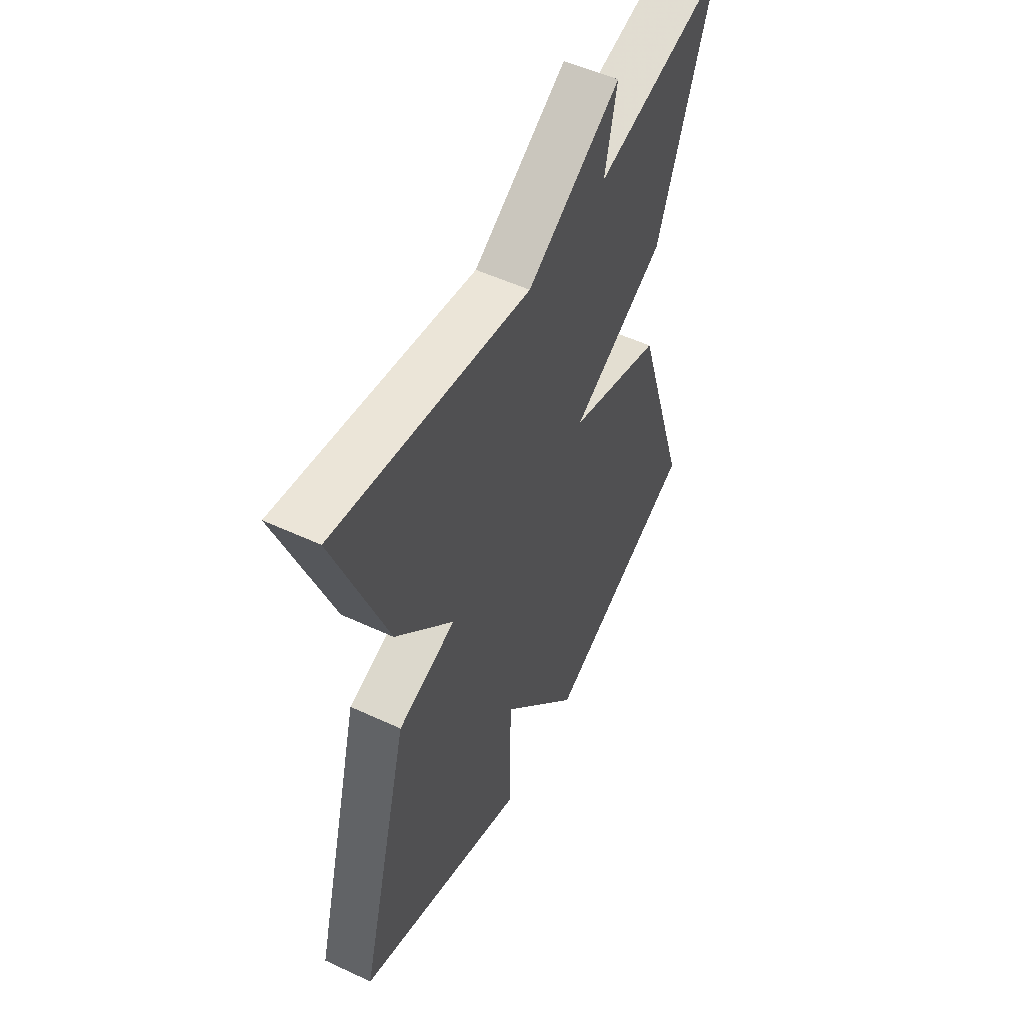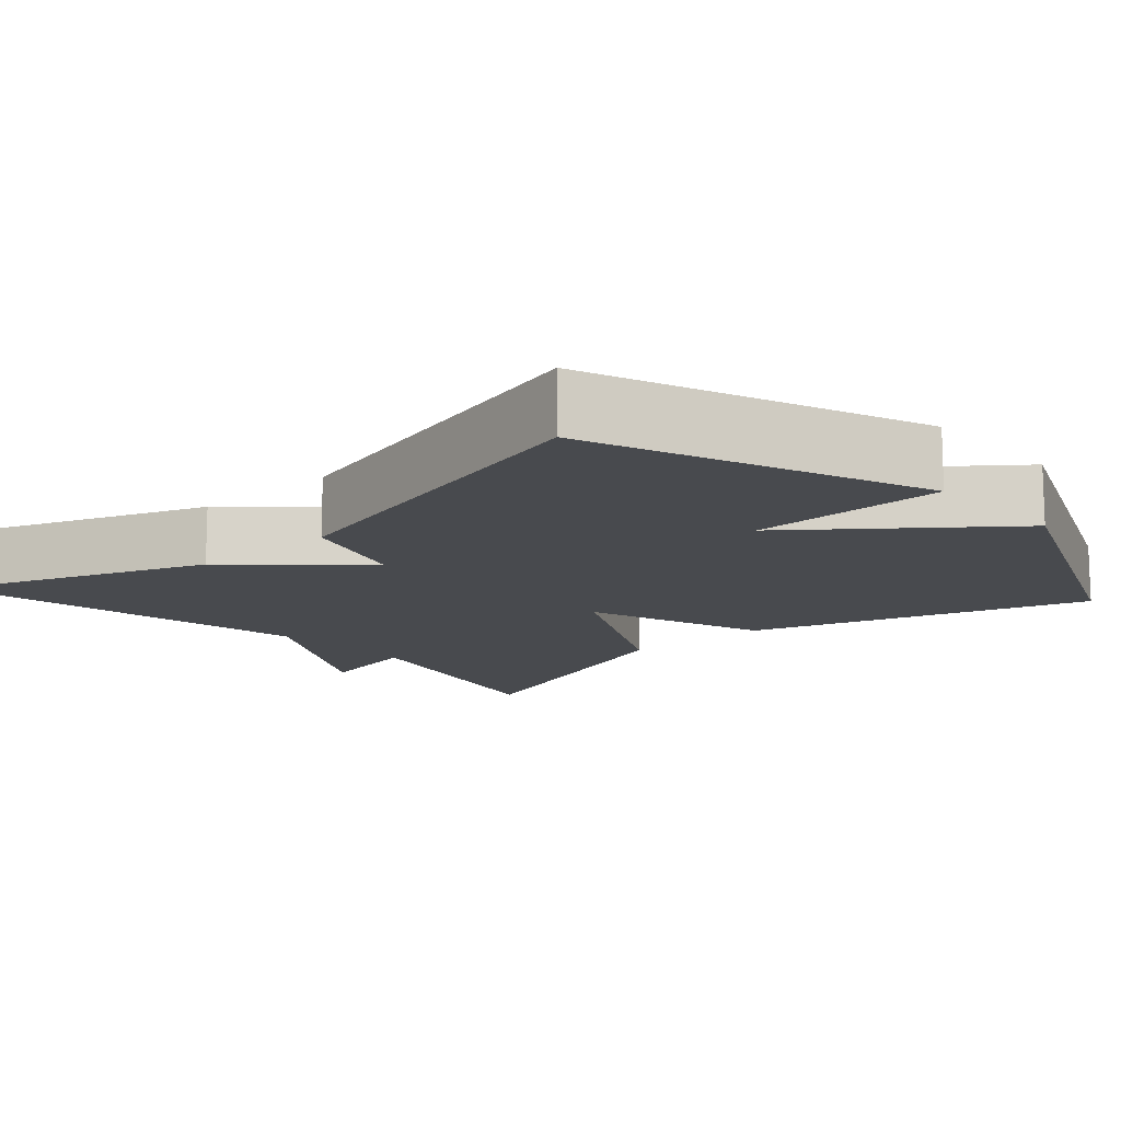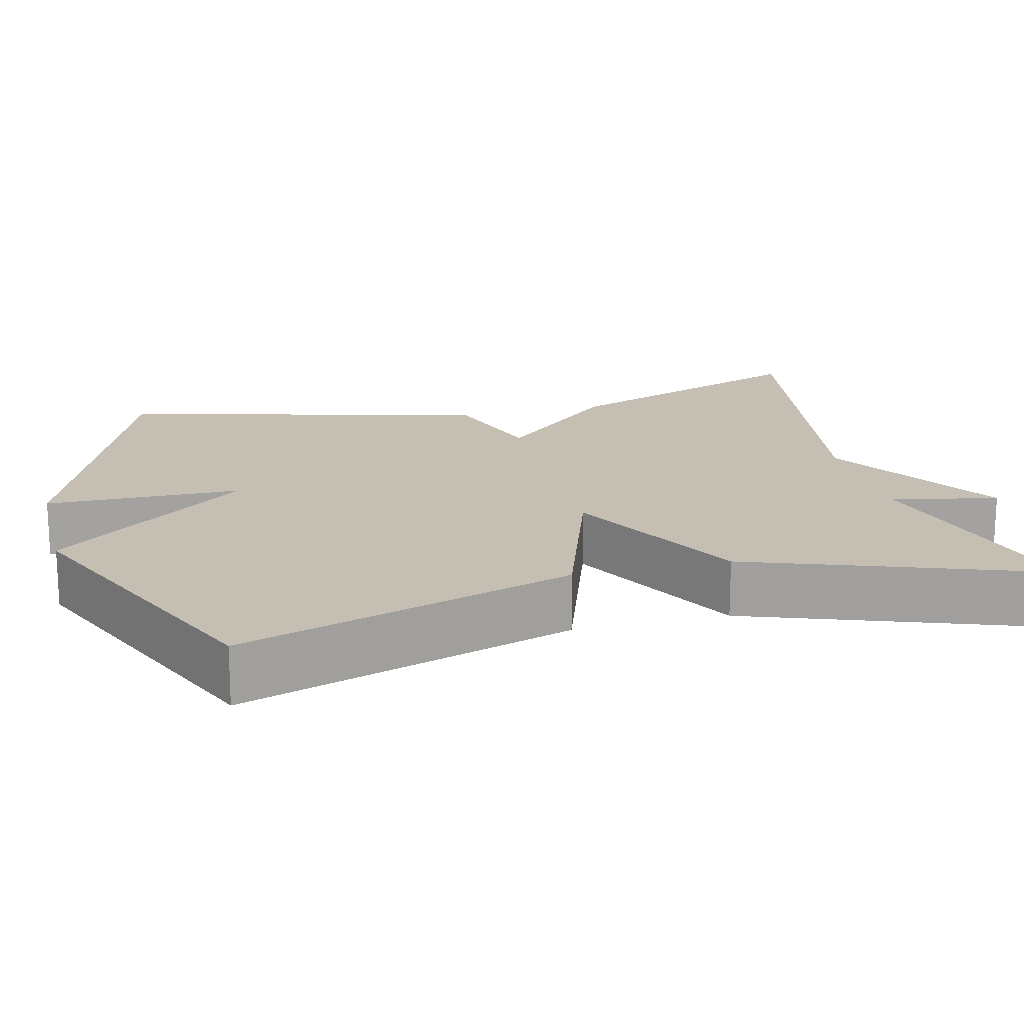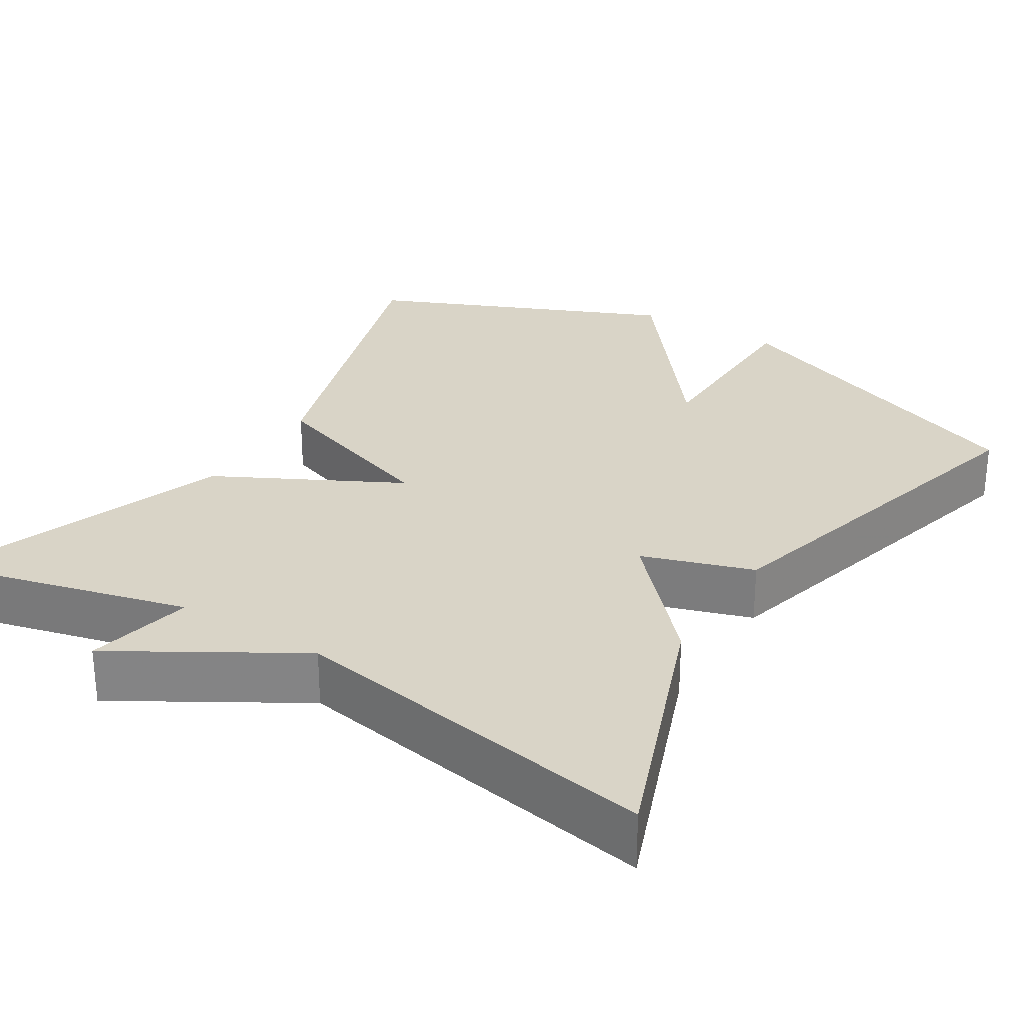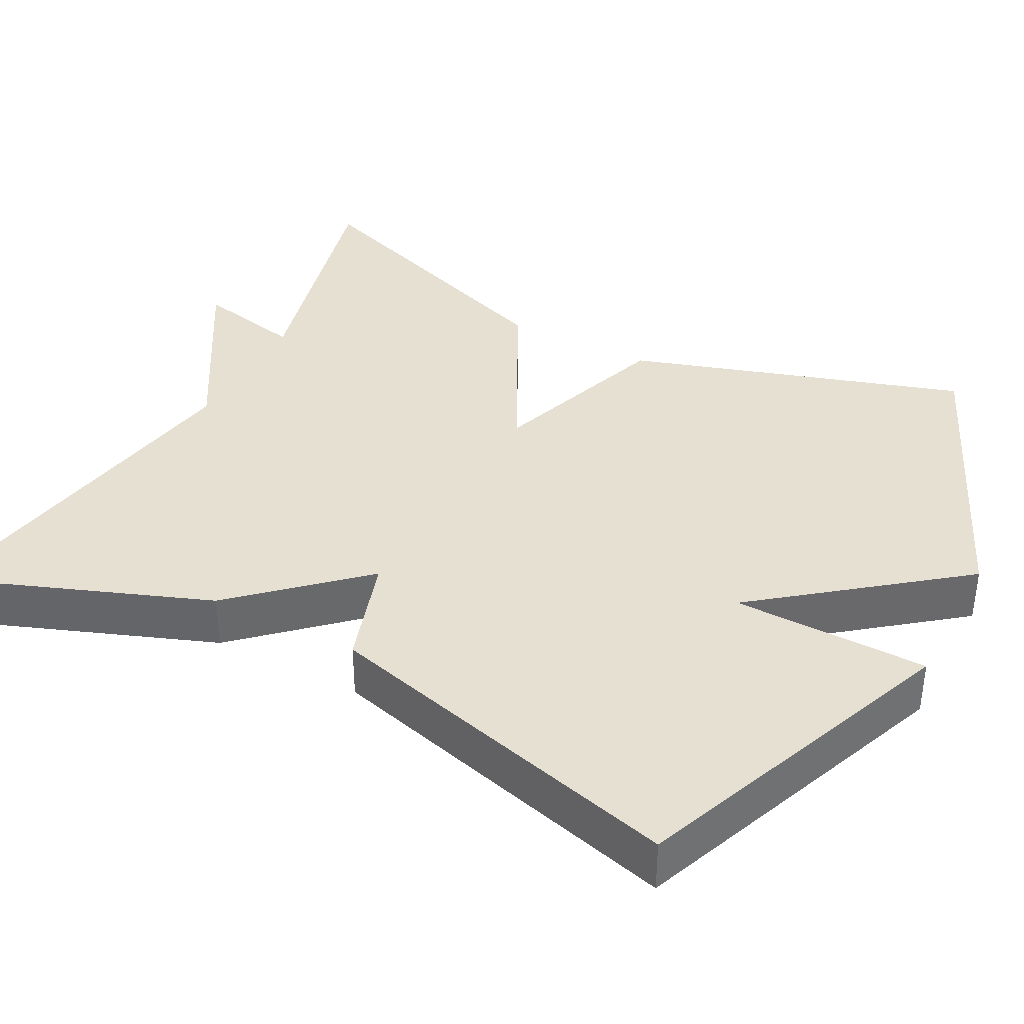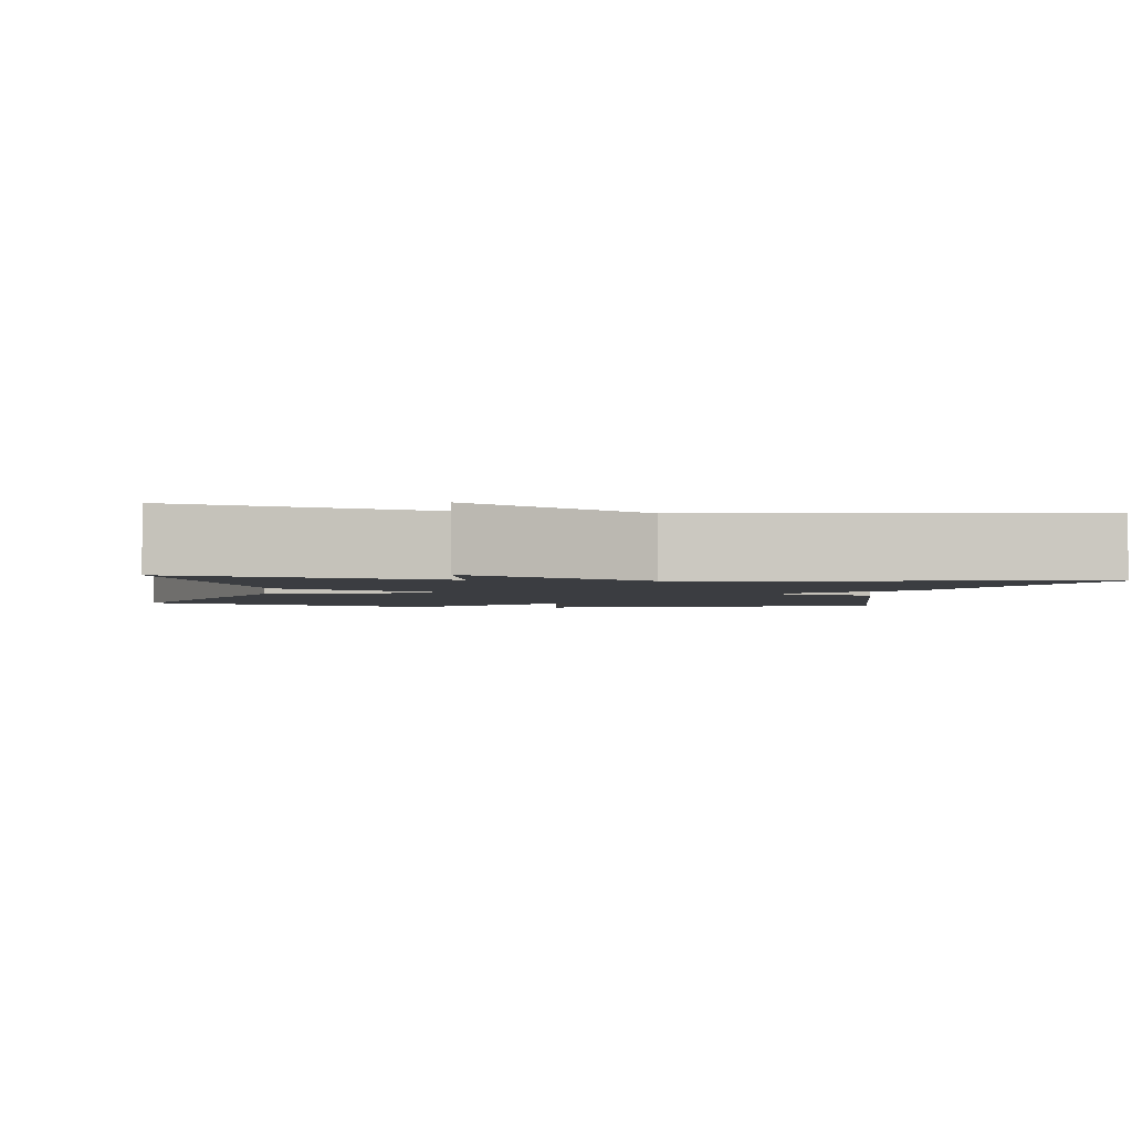
<metadata>
{"format":"obj","ext":"obj","renderer":"f3d","projection":"perspective","resolution":1024,"background":"white","views":[{"elev":52.8,"azim":116.6,"up":"+Z"},{"elev":-13.2,"azim":132.0,"up":"+Y"},{"elev":17.6,"azim":-104.2,"up":"+Y"},{"elev":28.4,"azim":31.8,"up":"+Y"},{"elev":37.6,"azim":117.7,"up":"+Y"},{"elev":-2.4,"azim":-8.7,"up":"+Y"}]}
</metadata>
<code>
v -0.5 0.07 -0.5
v -0.364 0.07 -0.073
v -0.132 0.07 0.007
v -0.364 0.07 0.127
v -0.5 0.07 0.5
v -0.176 0.07 0.418
v -0.205 0.07 0.554
v 0.024 0.07 0.418
v 0.5 0.07 0.5
v 0.375 0.07 0.169
v 0.233 0.07 0.015
v 0.375 0.07 -0.031
v 0.5 0.07 -0.5
v 0.078 0.07 -0.663
v 0.074 0.07 -0.413
v -0.122 0.07 -0.663
v -0.5 0 -0.5
v -0.364 0 -0.073
v -0.132 0 0.007
v -0.364 0 0.127
v -0.5 0 0.5
v -0.176 0 0.418
v -0.205 0 0.554
v 0.024 0 0.418
v 0.5 0 0.5
v 0.375 0 0.169
v 0.233 0 0.015
v 0.375 0 -0.031
v 0.5 0 -0.5
v 0.078 0 -0.663
v 0.074 0 -0.413
v -0.122 0 -0.663
f 1 2 3
f 16 1 3
f 15 16 3
f 13 14 15
f 12 13 15
f 11 12 15
f 11 15 3
f 11 3 4
f 10 11 4
f 9 10 4
f 8 9 4
f 6 7 8
f 6 8 4
f 4 5 6
f 19 18 17
f 19 17 32
f 19 32 31
f 31 30 29
f 31 29 28
f 31 28 27
f 19 31 27
f 20 19 27
f 20 27 26
f 20 26 25
f 20 25 24
f 24 23 22
f 20 24 22
f 22 21 20
f 1 17 18 2
f 2 18 19 3
f 3 19 20 4
f 4 20 21 5
f 5 21 22 6
f 6 22 23 7
f 7 23 24 8
f 8 24 25 9
f 9 25 26 10
f 10 26 27 11
f 11 27 28 12
f 12 28 29 13
f 13 29 30 14
f 14 30 31 15
f 15 31 32 16
f 16 32 17 1

</code>
